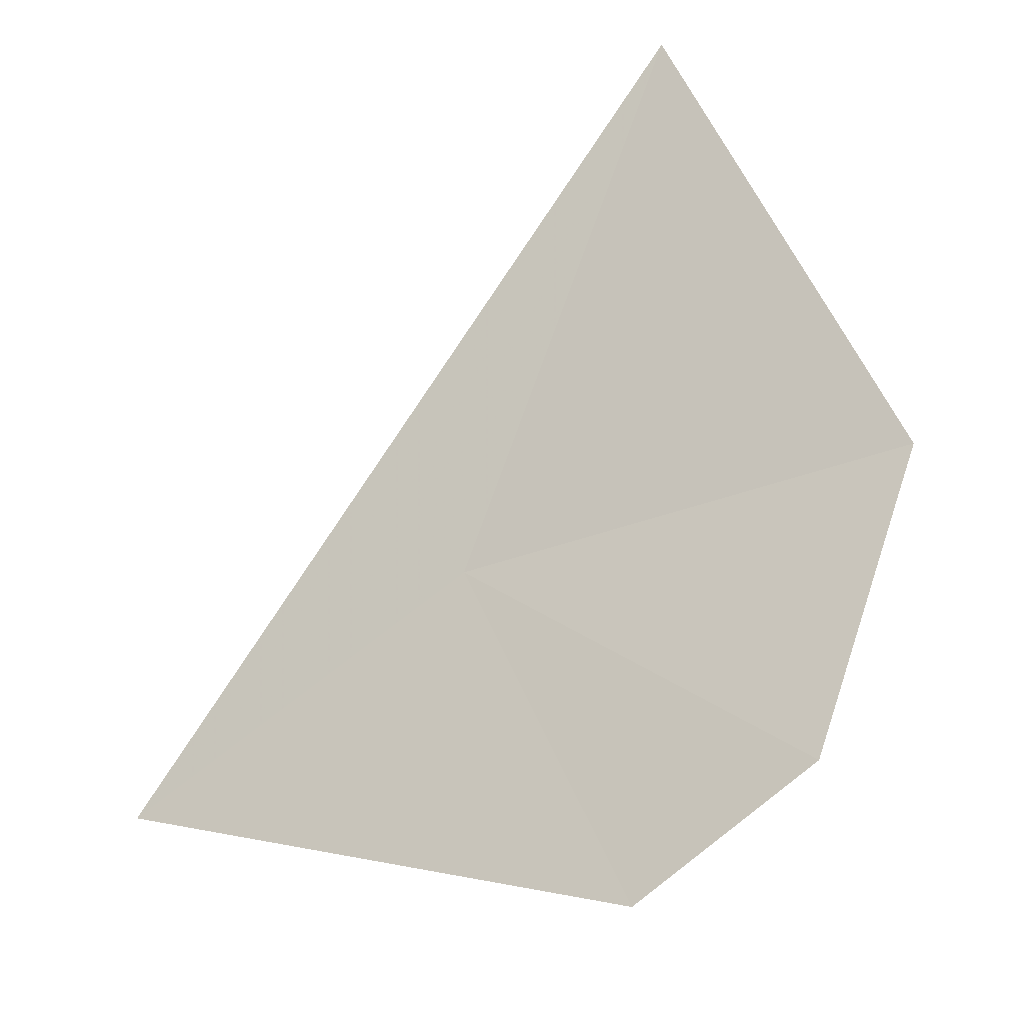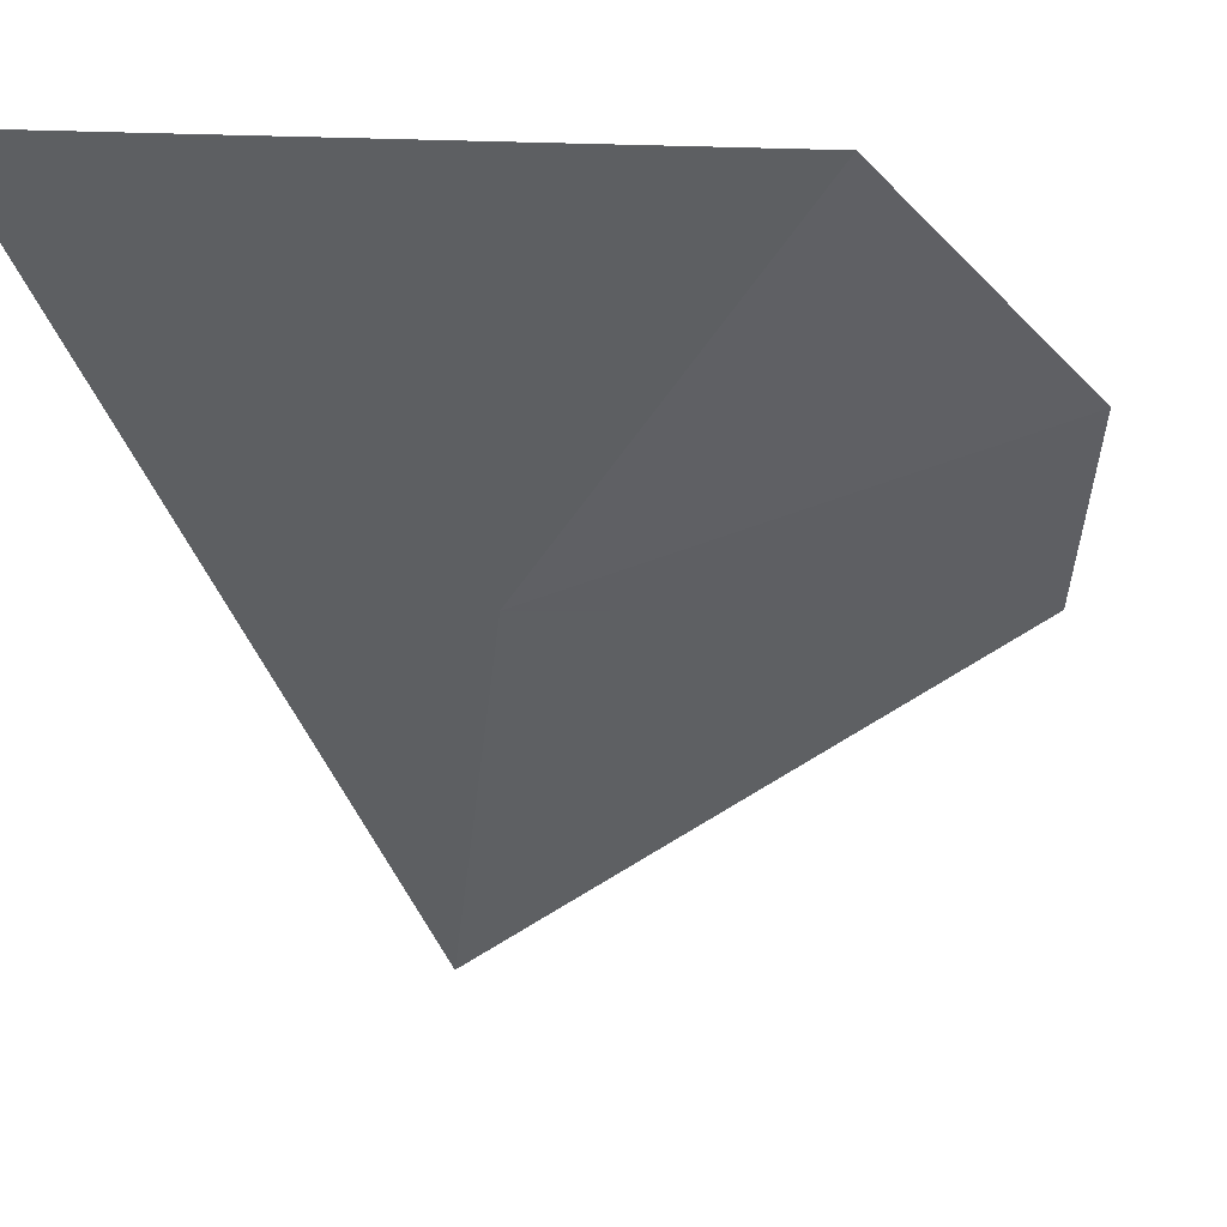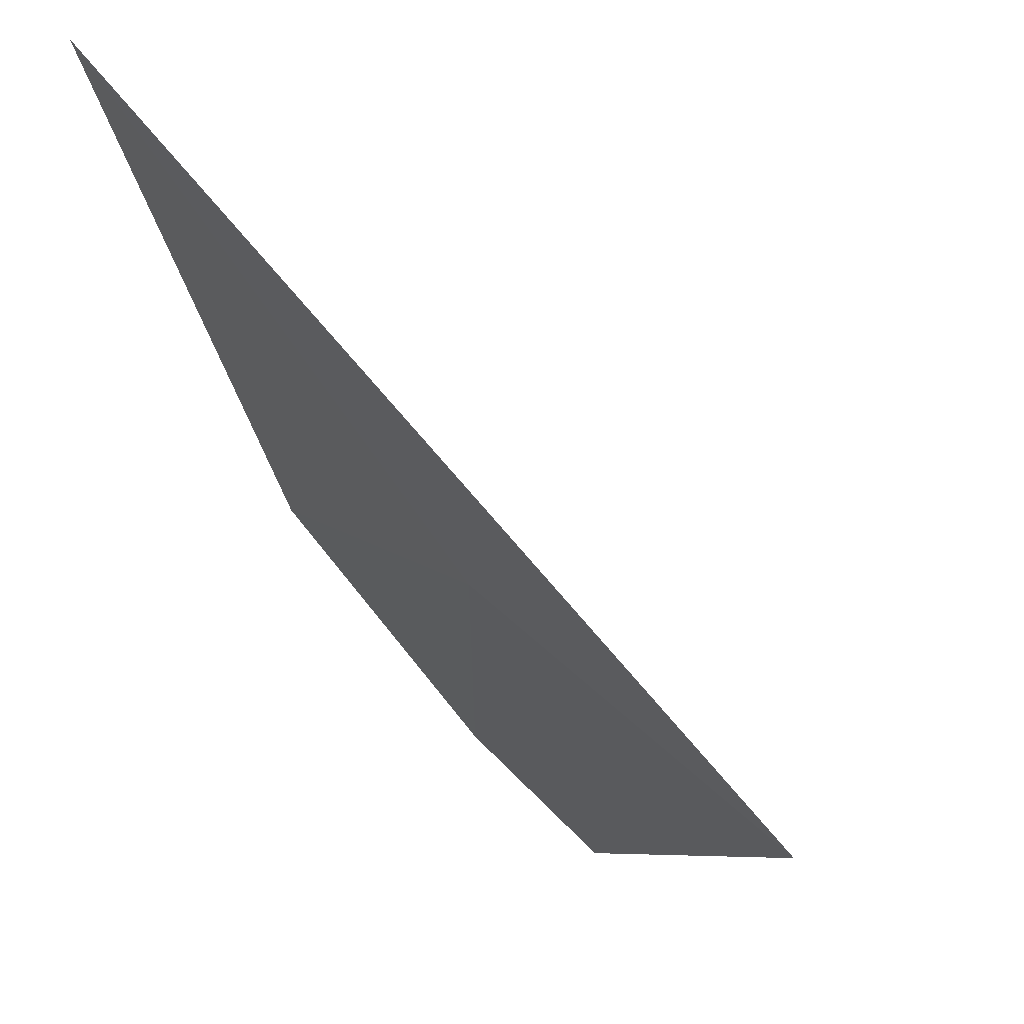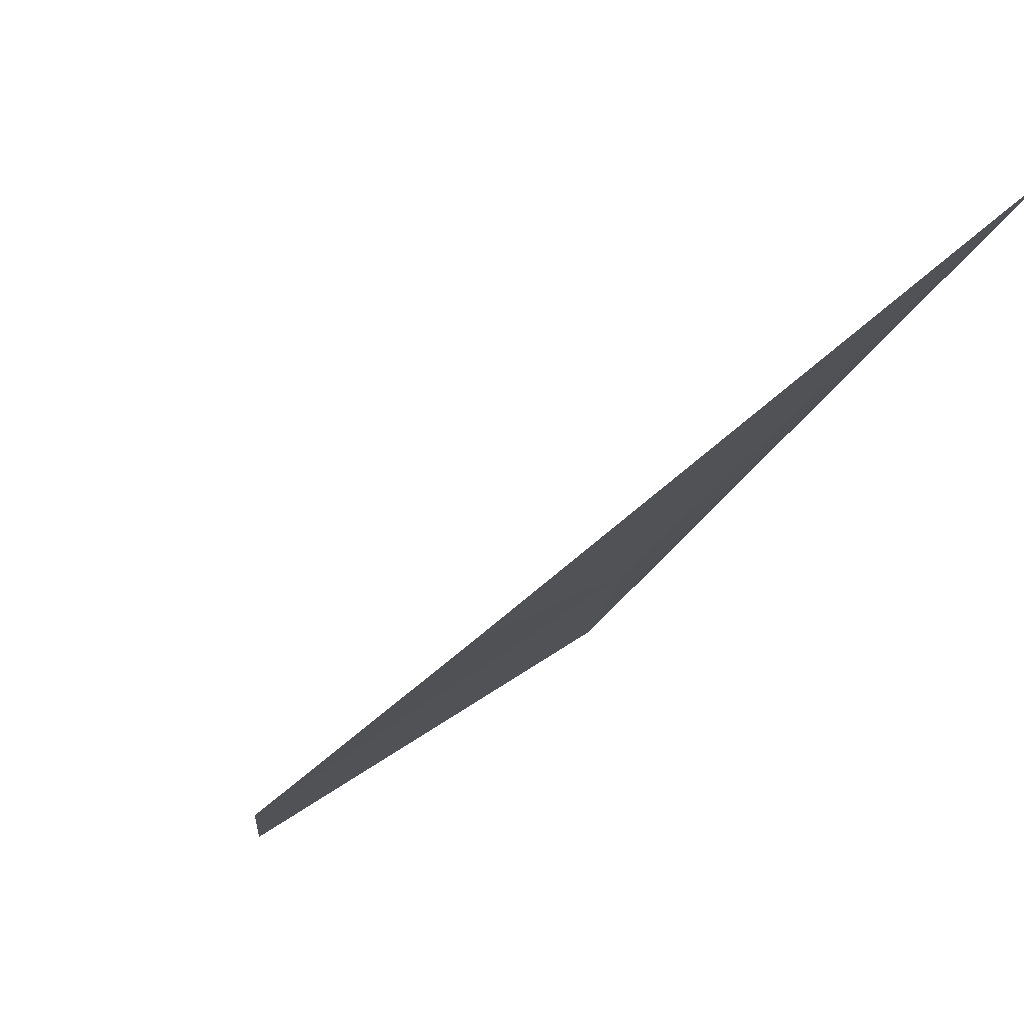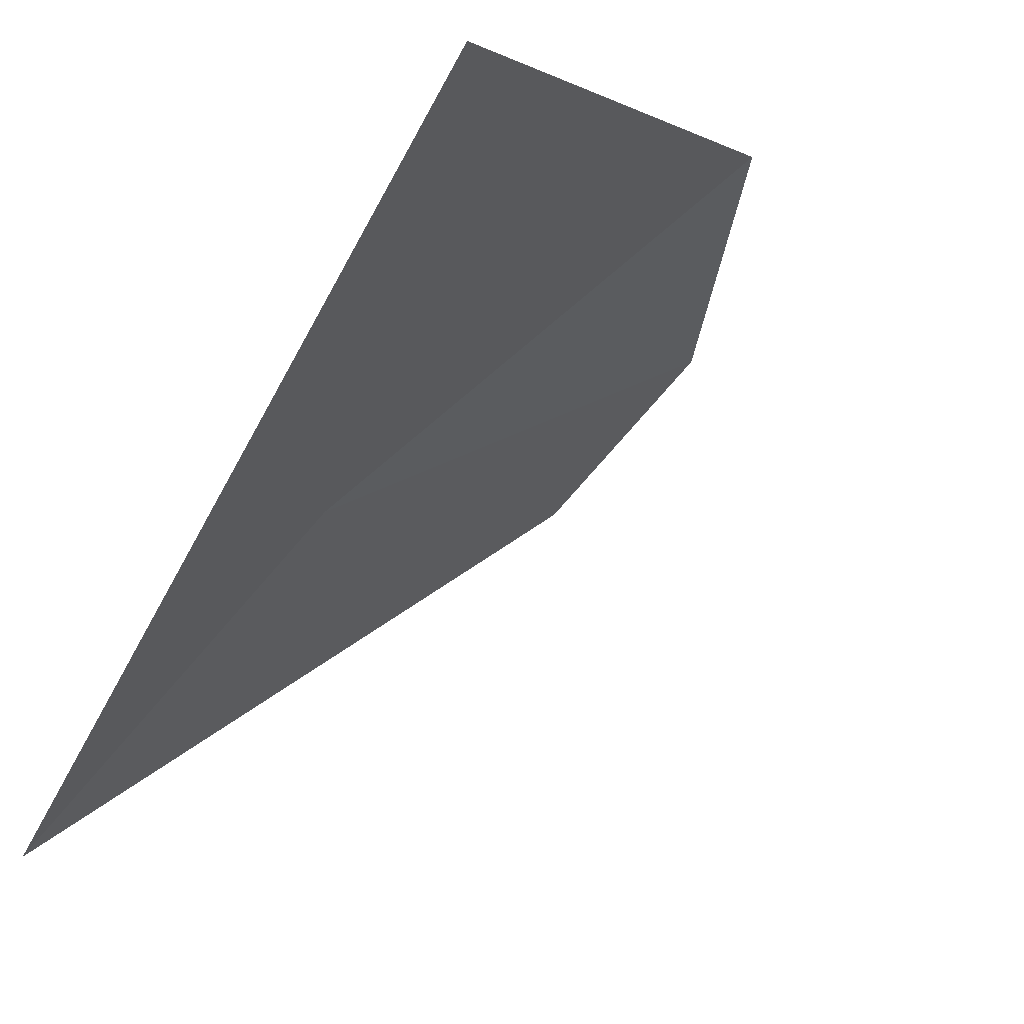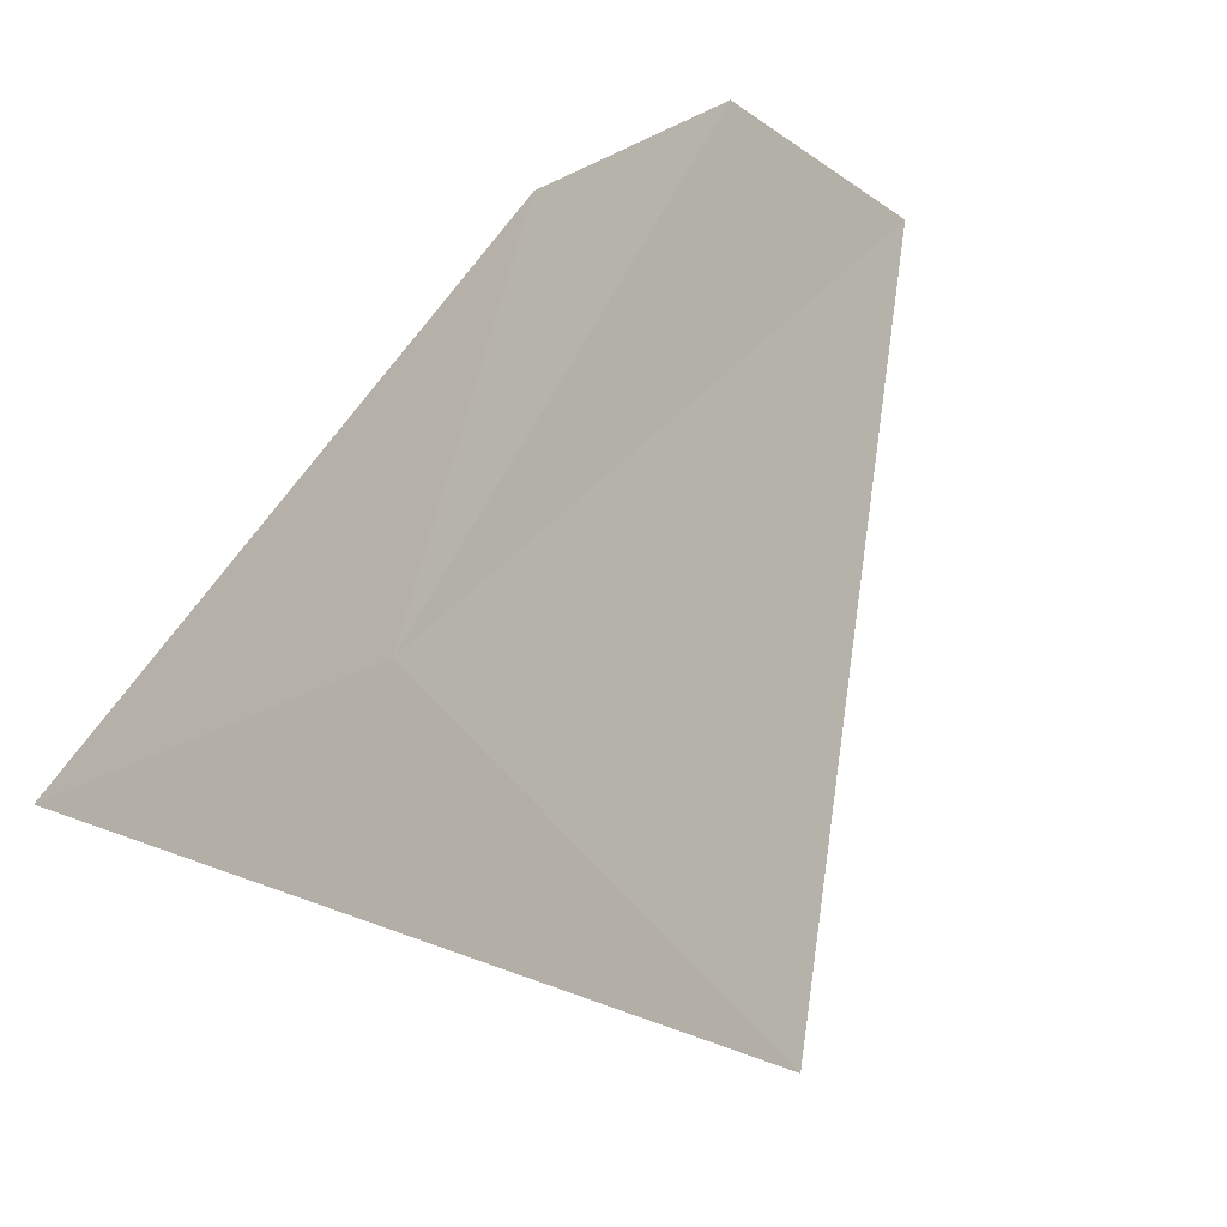
<metadata>
{"format":"obj","ext":"obj","renderer":"f3d","projection":"perspective","resolution":1024,"background":"white","views":[{"elev":18.6,"azim":-112.8,"up":"+Y"},{"elev":0.9,"azim":-161.8,"up":"+Z"},{"elev":-16.6,"azim":107.9,"up":"+Y"},{"elev":28.8,"azim":-28.0,"up":"+Y"},{"elev":-0.4,"azim":142.2,"up":"+Z"},{"elev":58.0,"azim":127.0,"up":"+Z"}]}
</metadata>
<code>
v 2.968 -5.741 29.67
v 3.181 -6.151 29.21
v 2.488 -5.46 30.14
v 2.291 -5.801 29.9
v 2.379 -6.009 29.67
v 3.277 -5.026 30.14
f 1 4 3
f 1 5 4
f 1 6 2
f 1 2 5
f 1 3 6

</code>
